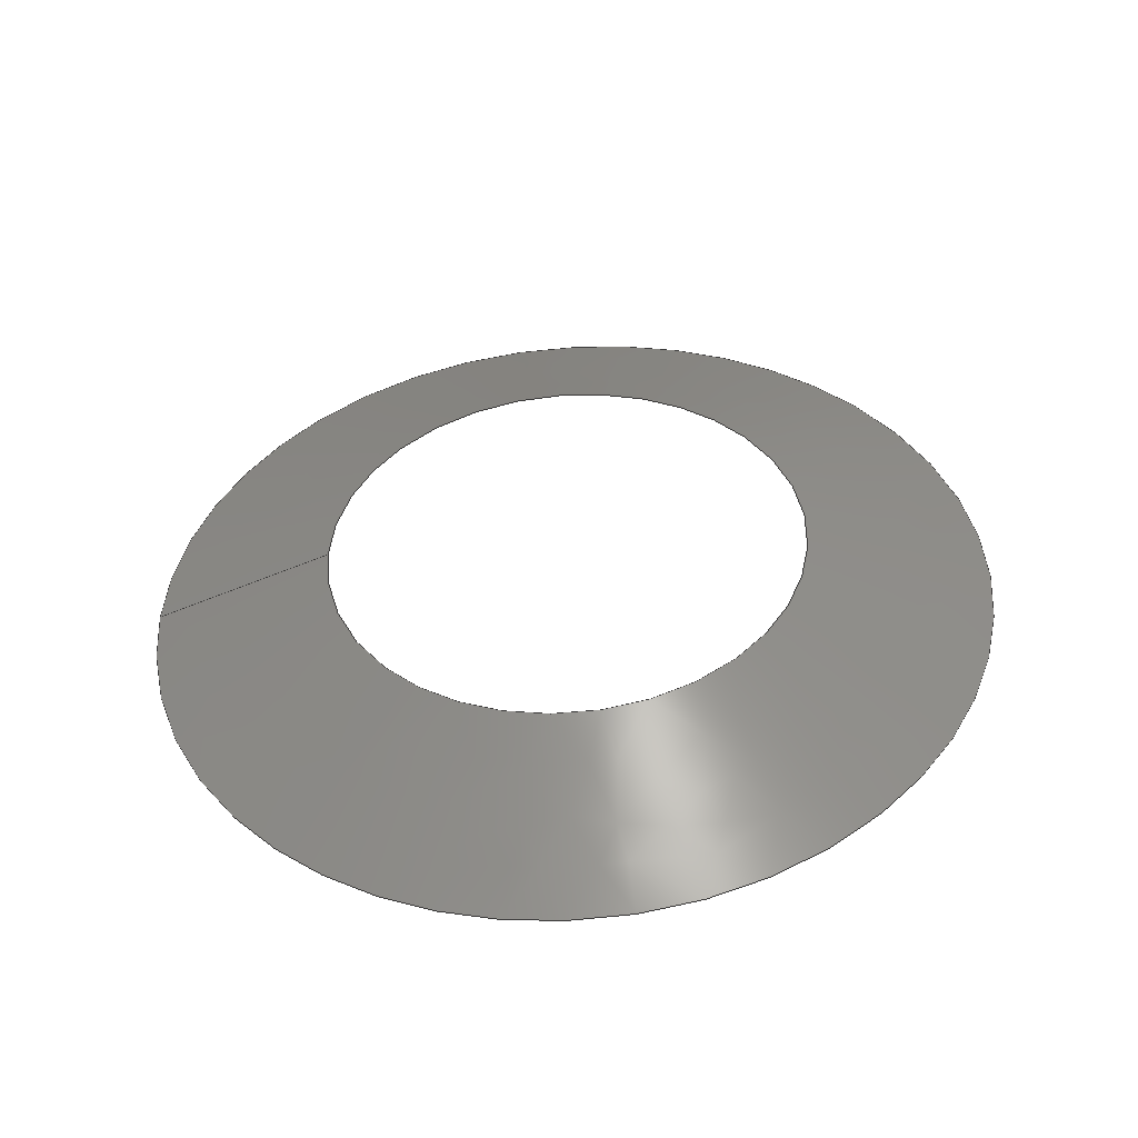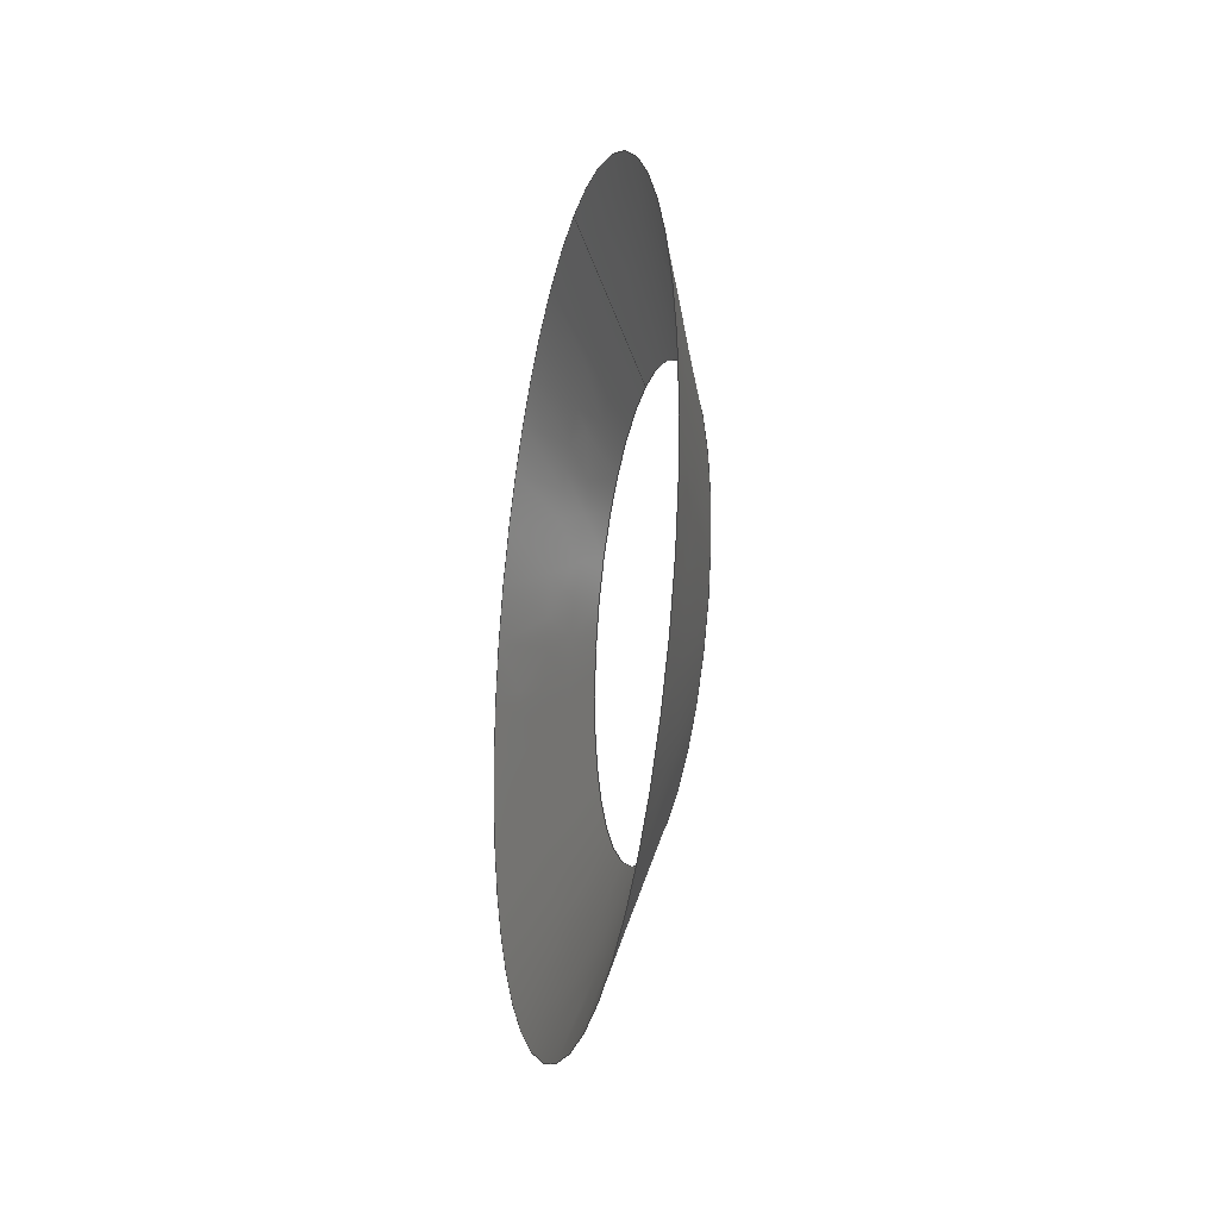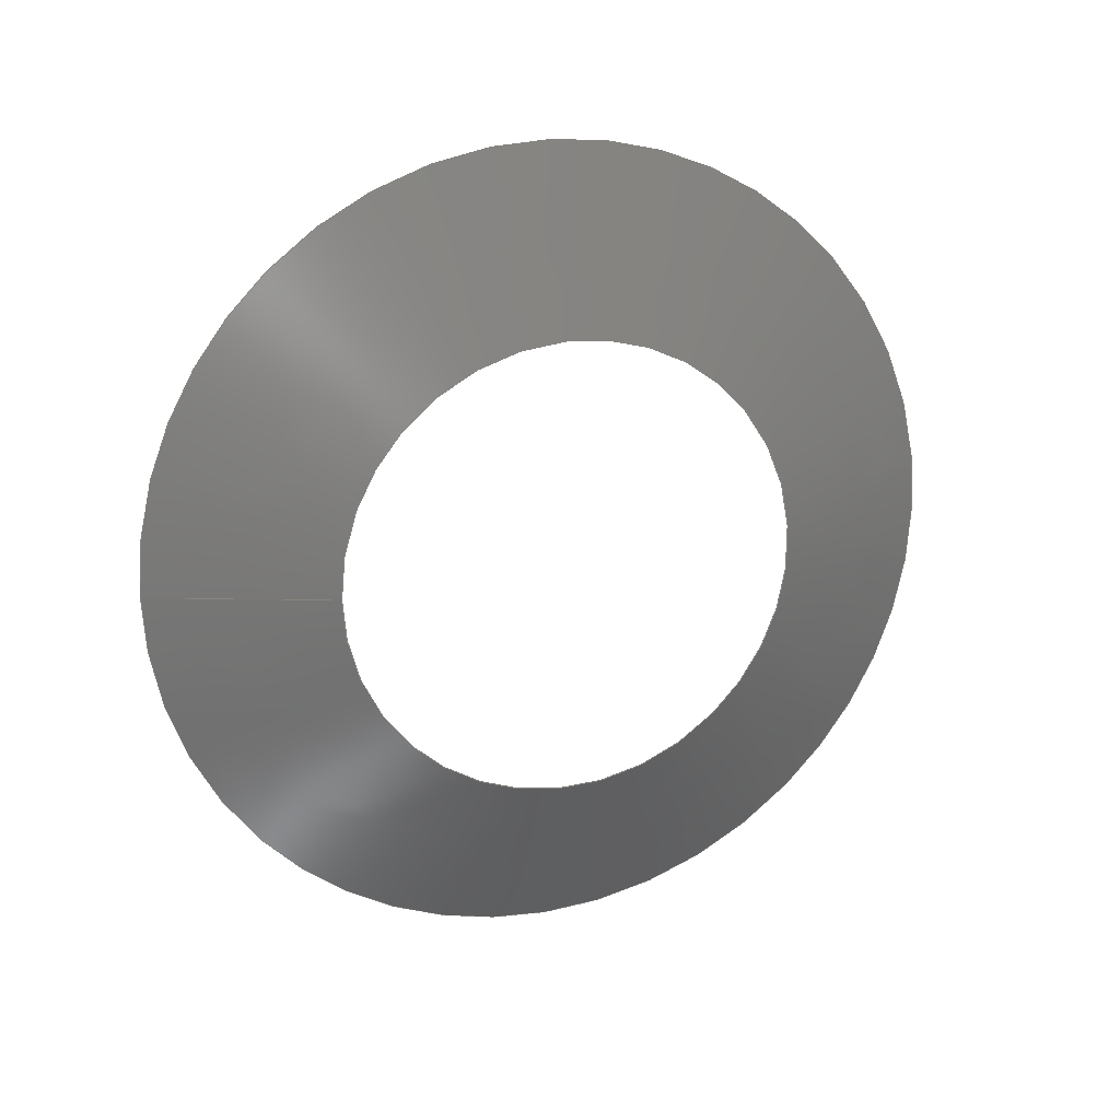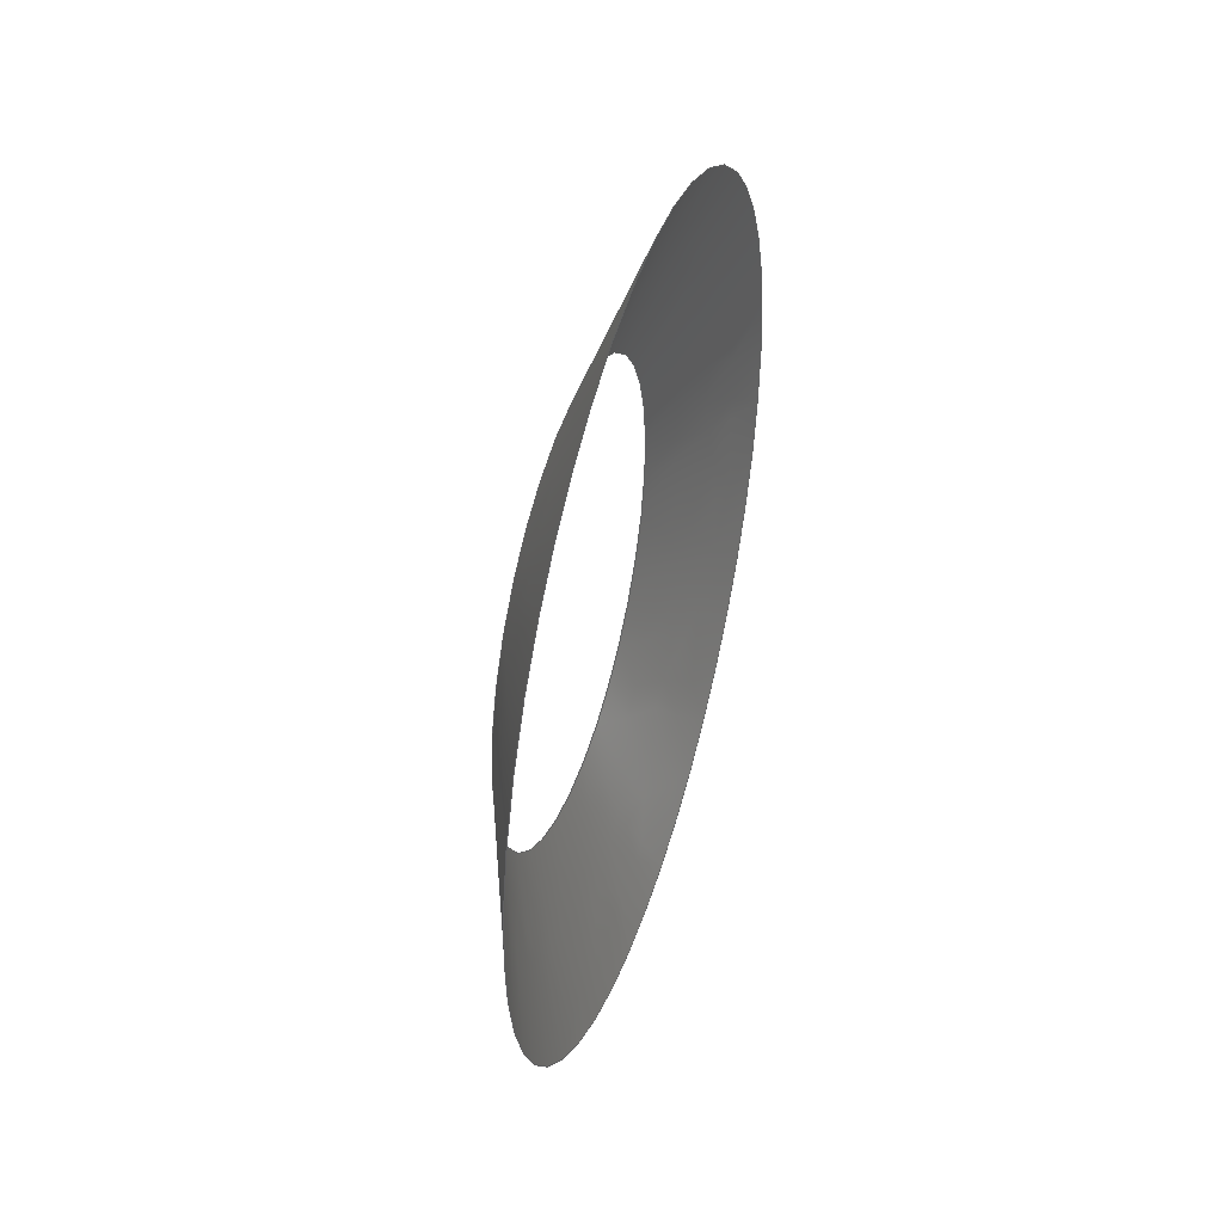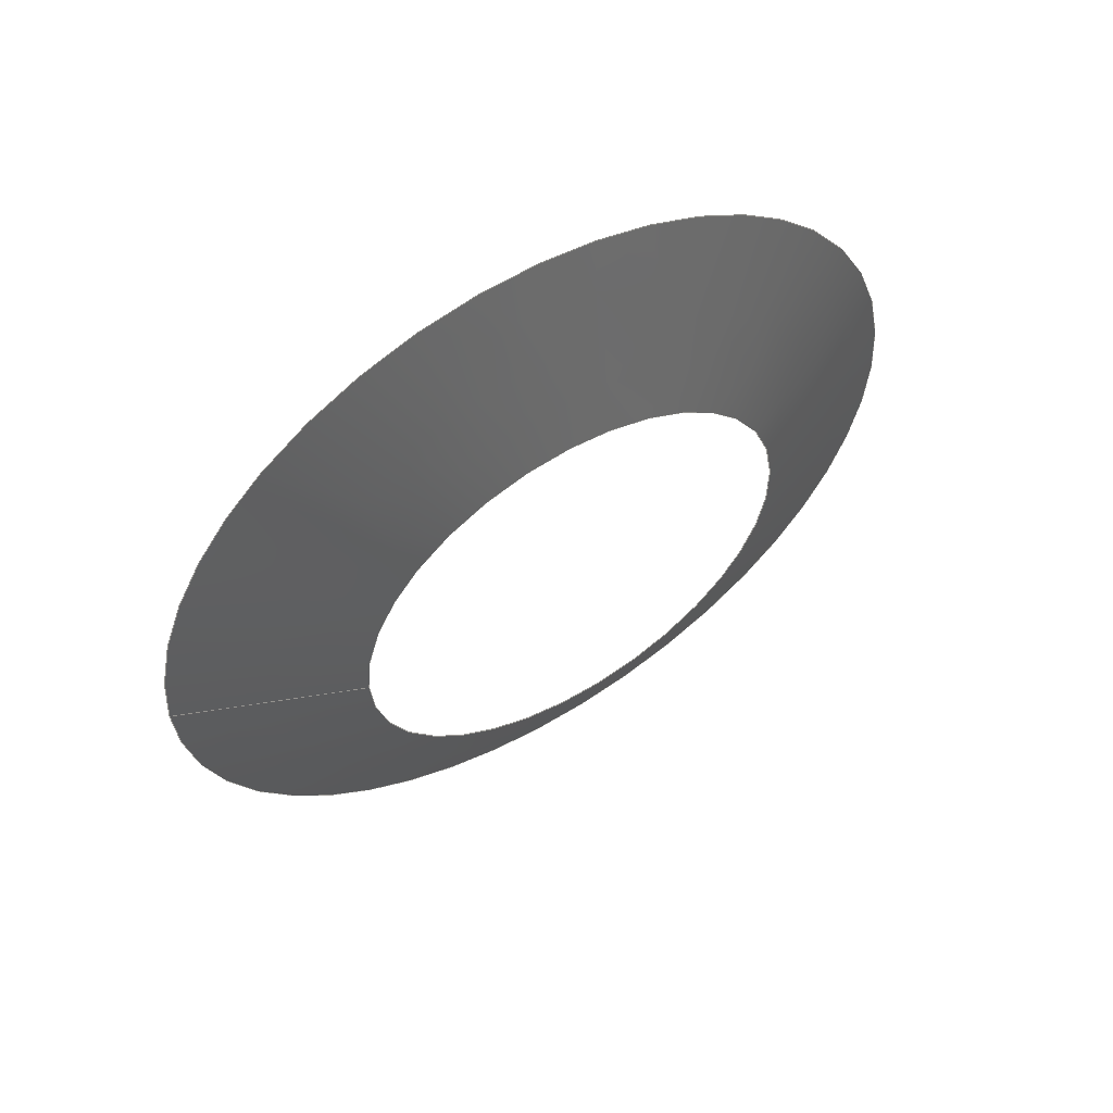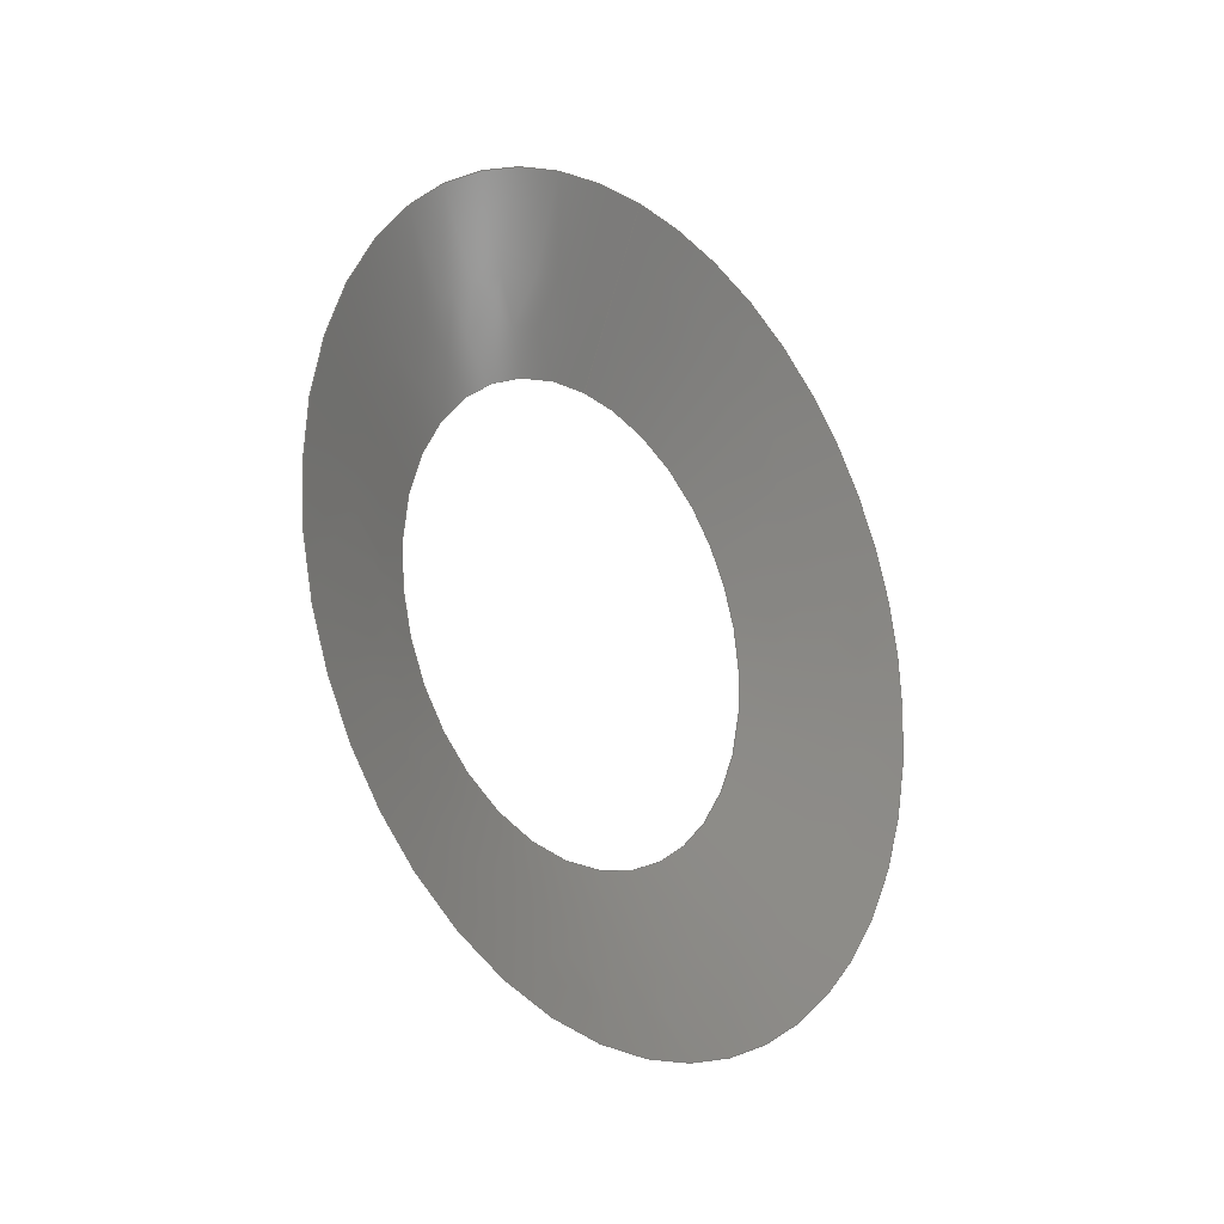
<metadata>
{"format":"iges","ext":"igs","renderer":"f3d","projection":"perspective","resolution":1024,"background":"white","views":[{"elev":-48.1,"azim":-85.9,"up":"+Z"},{"elev":-22.3,"azim":167.7,"up":"+Y"},{"elev":19.8,"azim":-109.8,"up":"+Z"},{"elev":43.0,"azim":16.8,"up":"+Y"},{"elev":57.1,"azim":-121.1,"up":"+Z"},{"elev":-21.0,"azim":40.9,"up":"+Y"}]}
</metadata>
<code>

IGES obtained from Nurbs toolbox.
See <http://octave.sourceforge.net/nurbs/>.

1H,,1H;,13HNurbs toolbox,13Hv6_opt_85igs,12HOctave Nurbs,8Hnrb2iges,32,
75,6,75,15,17HNurbs from Octave,1,6,1HM,1000,1,10H20200.26,
1e-06,1e+04,12HJacopo Corno,19HGSCE - TU Darmstadt,3,0;
     128       1       0       0       0       0       0       0       0
     128       0       0      21       0                               0
128,8,2,2,2,0,0,0,0,0,0,0,0,0.25,             1
0.25,0.5,0.5,0.75,0.75,1,1,        1
1,0,0,0,1,1,1,        1
1,0.7071,1,0.7071,1,0.7071,1,        1
0.7071,1,1,0.7071,1,0.7071,1,        1
0.7071,1,0.7071,1,1,0.7071,1,        1
0.7071,1,0.7071,1,0.7071,1,0.3075,        1
0.0099,0,0.3075,0.0099,0.0099,0.3075,0,        1
0.0099,0.3075,-0.0099,0.0099,0.3075,-0.0099,               1
0,0.3075,-0.0099,-0.0099,0.3075,-0,              1
-0.0099,0.3075,0.0099,-0.0099,0.3075,0.0099,               1
-0,0.309,0.0137,-0,0.309,0.0137,               1
0.0137,0.309,0,0.0137,0.309,-0.0137,0.0137,       1
0.309,-0.0137,0,0.309,-0.0137,-0.0137,              1
0.309,-0,-0.0137,0.309,0.0137,-0.0137,              1
0.309,0.0137,-0,0.3105,0.0175,-0,               1
0.3105,0.0175,0.0175,0.3105,0,0.0175,0.3105,        1
-0.0175,0.0175,0.3105,-0.0175,0,0.3105,               1
-0.0175,-0.0175,0.3105,-0,-0.0175,0.3105,             1
0.0175,-0.0175,0.3105,0.0175,-0,0,               1
1,0,1,0,0;                                        1
      4S      3G      2D     21P
</code>
